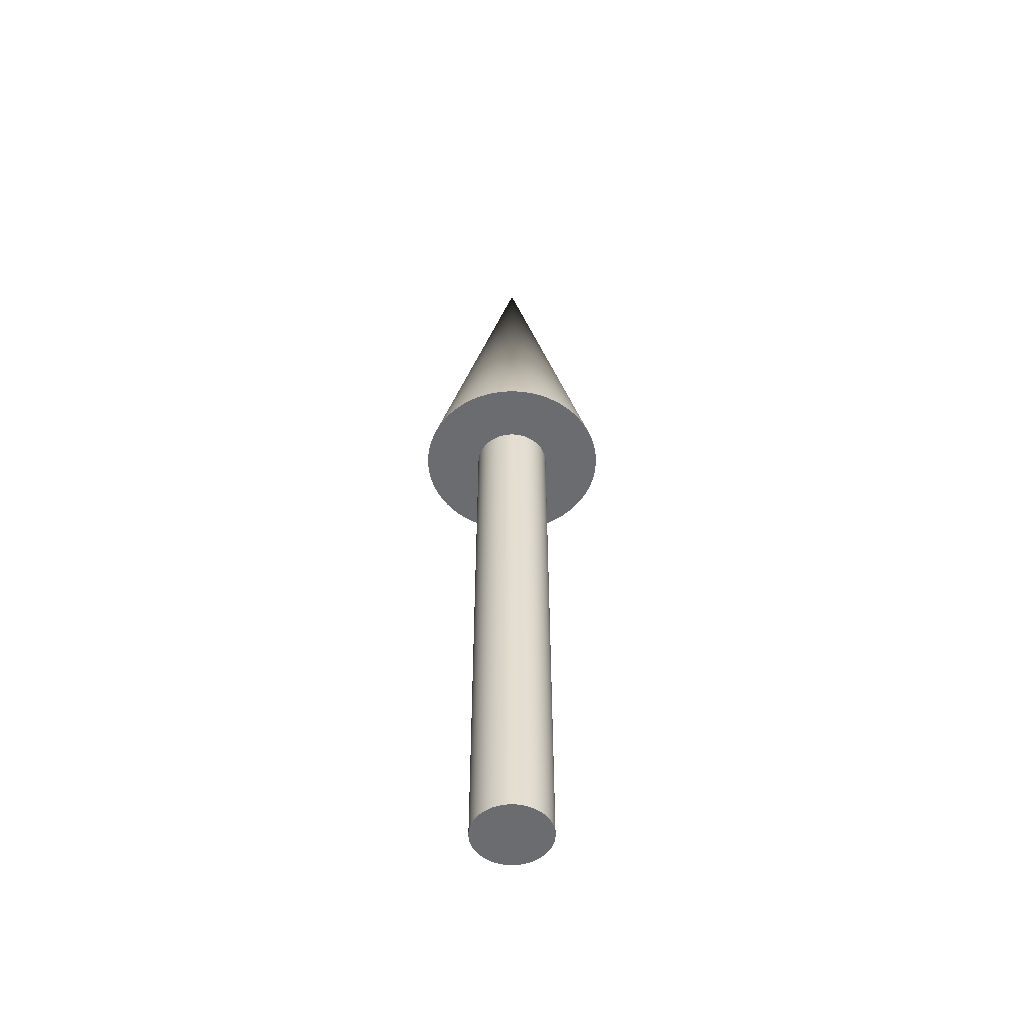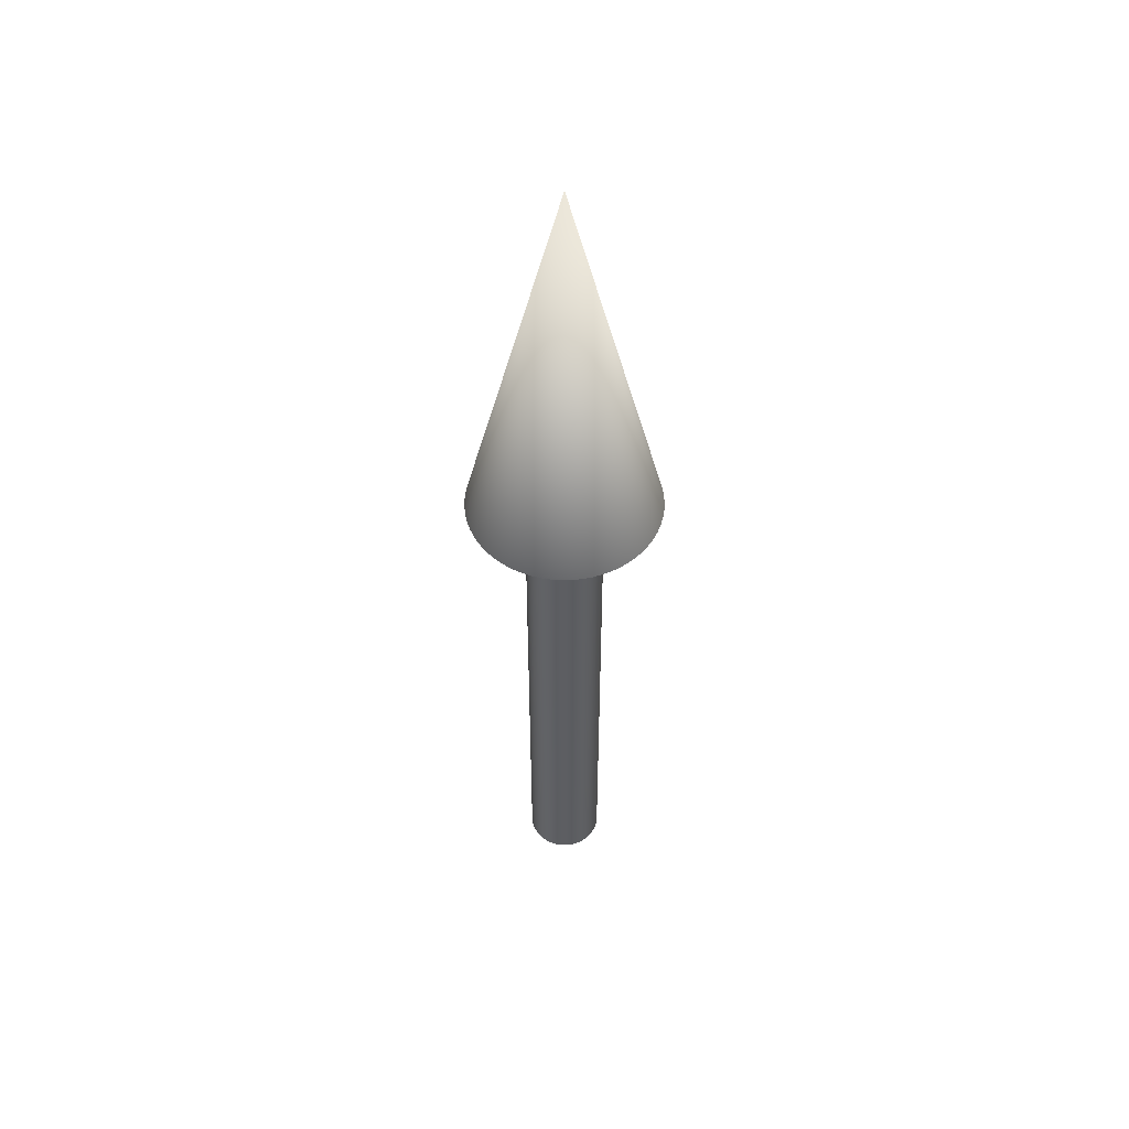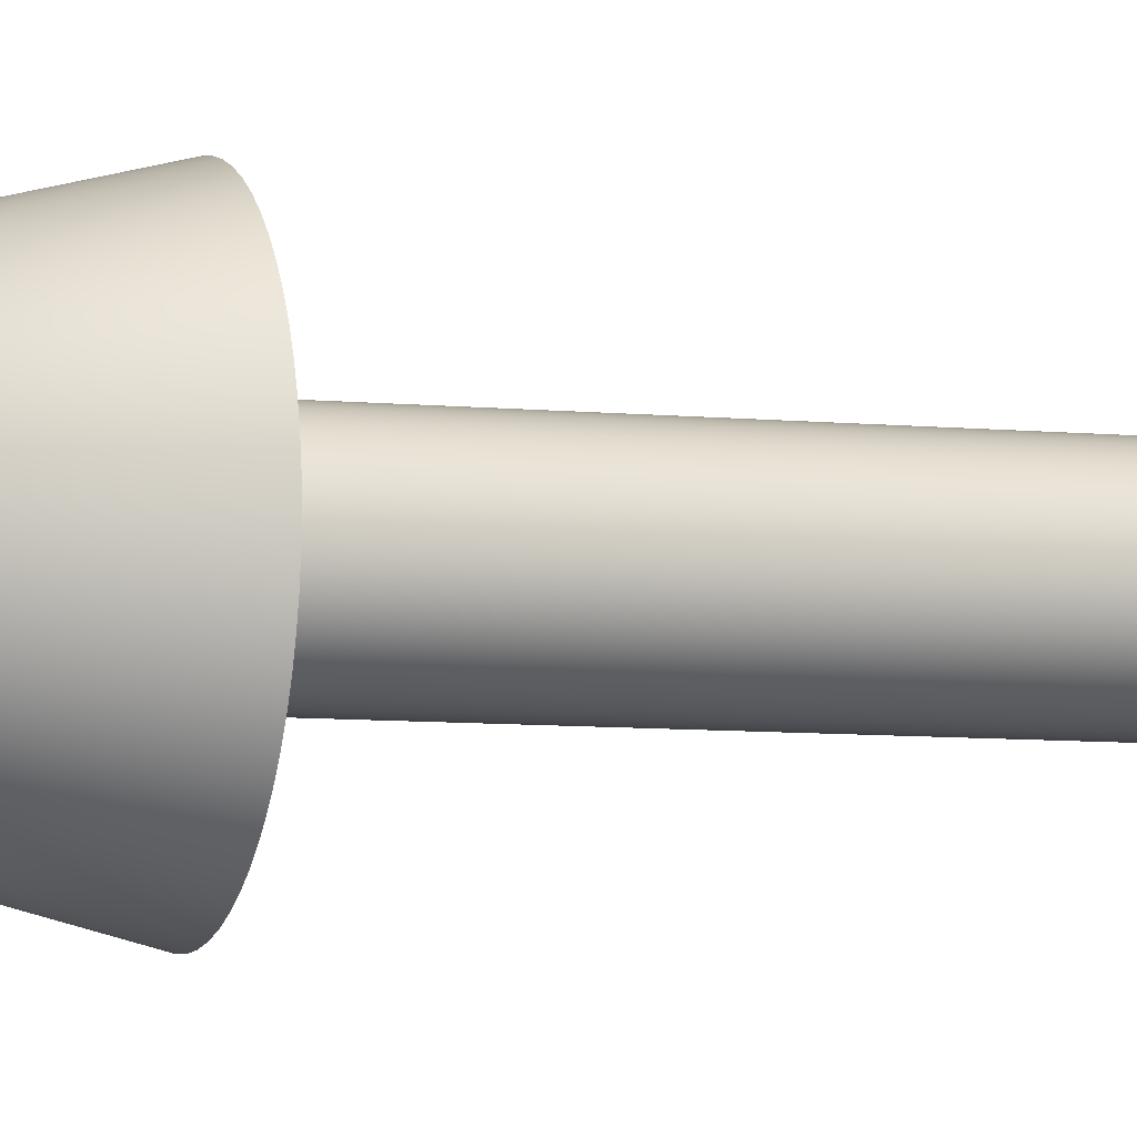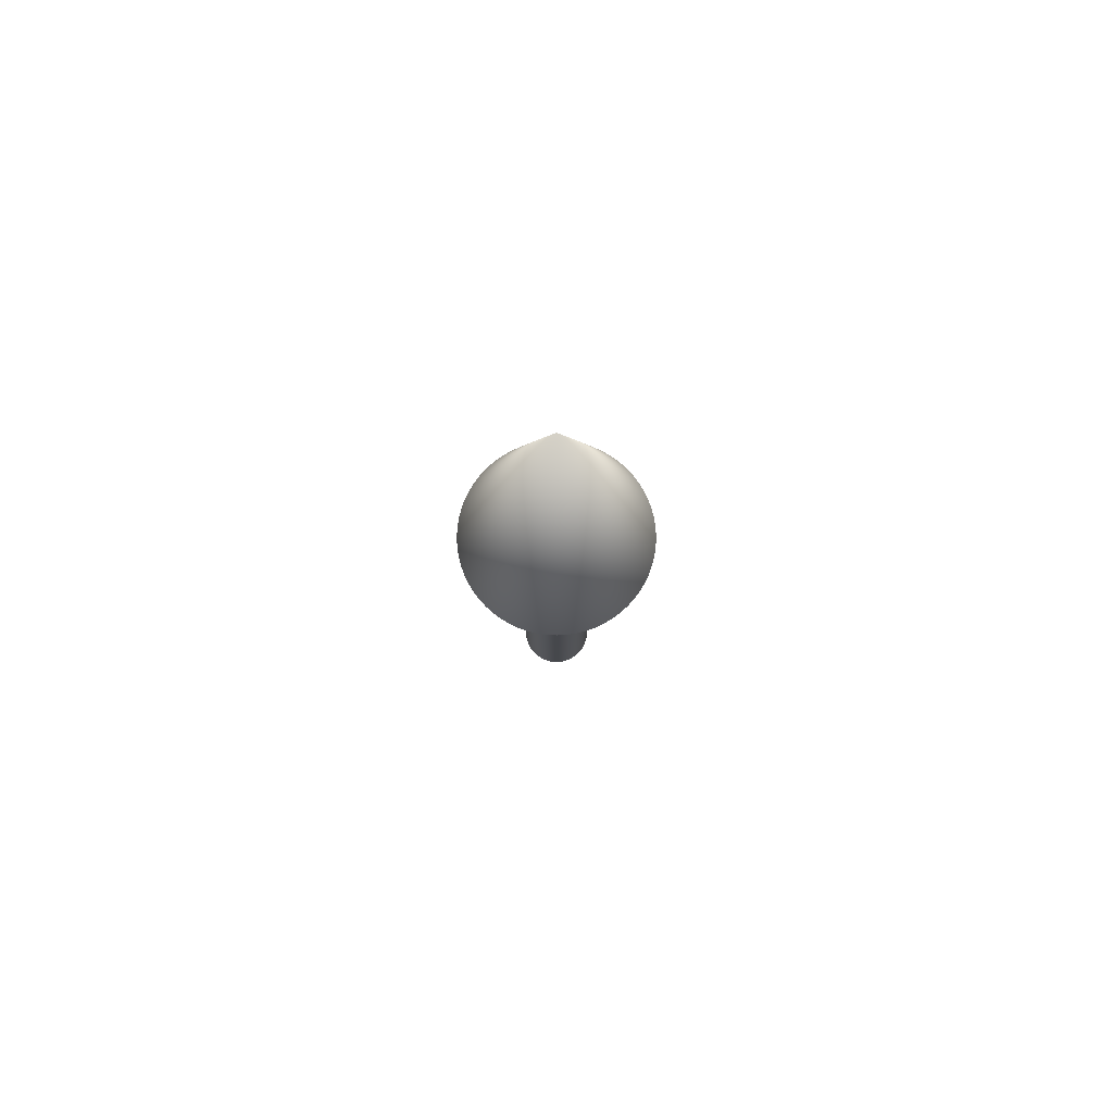
<metadata>
{"format":"obj","ext":"obj","renderer":"f3d","projection":"perspective","resolution":1024,"background":"white","views":[{"elev":-53.7,"azim":-17.6,"up":"+Z"},{"elev":51.2,"azim":12.1,"up":"+Z"},{"elev":-6.3,"azim":71.7,"up":"+Y"},{"elev":78.6,"azim":-23.0,"up":"+Z"}]}
</metadata>
<code>
v 0.04 0 0
v 0.03981 0.003921 0
v 0.03923 0.007804 0
v 0.03828 0.01161 0
v 0.03696 0.01531 0
v 0.03528 0.01886 0
v 0.03326 0.02222 0
v 0.03092 0.02538 0
v 0.02828 0.02828 0
v 0.02538 0.03092 0
v 0.02222 0.03326 0
v 0.01886 0.03528 0
v 0.01531 0.03696 0
v 0.01161 0.03828 0
v 0.007804 0.03923 0
v 0.003921 0.03981 0
v 0 0.04 0
v -0.003921 0.03981 0
v -0.007804 0.03923 0
v -0.01161 0.03828 0
v -0.01531 0.03696 0
v -0.01886 0.03528 0
v -0.02222 0.03326 0
v -0.02538 0.03092 0
v -0.02828 0.02828 0
v -0.03092 0.02538 0
v -0.03326 0.02222 0
v -0.03528 0.01886 0
v -0.03696 0.01531 0
v -0.03828 0.01161 0
v -0.03923 0.007804 0
v -0.03981 0.003921 0
v -0.04 0 0
v -0.03981 -0.003921 0
v -0.03923 -0.007804 0
v -0.03828 -0.01161 0
v -0.03696 -0.01531 0
v -0.03528 -0.01886 0
v -0.03326 -0.02222 0
v -0.03092 -0.02538 0
v -0.02828 -0.02828 0
v -0.02538 -0.03092 0
v -0.02222 -0.03326 0
v -0.01886 -0.03528 0
v -0.01531 -0.03696 0
v -0.01161 -0.03828 0
v -0.007804 -0.03923 0
v -0.003921 -0.03981 0
v -0 -0.04 0
v 0.003921 -0.03981 0
v 0.007804 -0.03923 0
v 0.01161 -0.03828 0
v 0.01531 -0.03696 0
v 0.01886 -0.03528 0
v 0.02222 -0.03326 0
v 0.02538 -0.03092 0
v 0.02828 -0.02828 0
v 0.03092 -0.02538 0
v 0.03326 -0.02222 0
v 0.03528 -0.01886 0
v 0.03696 -0.01531 0
v 0.03828 -0.01161 0
v 0.03923 -0.007804 0
v 0.03981 -0.003921 0
v 0.04 0 0
v 0.03981 0.003921 0
v 0.03923 0.007804 0
v 0.03828 0.01161 0
v 0.03696 0.01531 0
v 0.03528 0.01886 0
v 0.03326 0.02222 0
v 0.03092 0.02538 0
v 0.02828 0.02828 0
v 0.02538 0.03092 0
v 0.02222 0.03326 0
v 0.01886 0.03528 0
v 0.01531 0.03696 0
v 0.01161 0.03828 0
v 0.007804 0.03923 0
v 0.003921 0.03981 0
v 0 0.04 0
v -0.003921 0.03981 0
v -0.007804 0.03923 0
v -0.01161 0.03828 0
v -0.01531 0.03696 0
v -0.01886 0.03528 0
v -0.02222 0.03326 0
v -0.02538 0.03092 0
v -0.02828 0.02828 0
v -0.03092 0.02538 0
v -0.03326 0.02222 0
v -0.03528 0.01886 0
v -0.03696 0.01531 0
v -0.03828 0.01161 0
v -0.03923 0.007804 0
v -0.03981 0.003921 0
v -0.04 0 0
v -0.03981 -0.003921 0
v -0.03923 -0.007804 0
v -0.03828 -0.01161 0
v -0.03696 -0.01531 0
v -0.03528 -0.01886 0
v -0.03326 -0.02222 0
v -0.03092 -0.02538 0
v -0.02828 -0.02828 0
v -0.02538 -0.03092 0
v -0.02222 -0.03326 0
v -0.01886 -0.03528 0
v -0.01531 -0.03696 0
v -0.01161 -0.03828 0
v -0.007804 -0.03923 0
v -0.003921 -0.03981 0
v -0 -0.04 0
v 0.003921 -0.03981 0
v 0.007804 -0.03923 0
v 0.01161 -0.03828 0
v 0.01531 -0.03696 0
v 0.01886 -0.03528 0
v 0.02222 -0.03326 0
v 0.02538 -0.03092 0
v 0.02828 -0.02828 0
v 0.03092 -0.02538 0
v 0.03326 -0.02222 0
v 0.03528 -0.01886 0
v 0.03696 -0.01531 0
v 0.03828 -0.01161 0
v 0.03923 -0.007804 0
v 0.03981 -0.003921 0
v 0.04 0 0.6
v 0.03981 0.003921 0.6
v 0.03923 0.007804 0.6
v 0.03828 0.01161 0.6
v 0.03696 0.01531 0.6
v 0.03528 0.01886 0.6
v 0.03326 0.02222 0.6
v 0.03092 0.02538 0.6
v 0.02828 0.02828 0.6
v 0.02538 0.03092 0.6
v 0.02222 0.03326 0.6
v 0.01886 0.03528 0.6
v 0.01531 0.03696 0.6
v 0.01161 0.03828 0.6
v 0.007804 0.03923 0.6
v 0.003921 0.03981 0.6
v 0 0.04 0.6
v -0.003921 0.03981 0.6
v -0.007804 0.03923 0.6
v -0.01161 0.03828 0.6
v -0.01531 0.03696 0.6
v -0.01886 0.03528 0.6
v -0.02222 0.03326 0.6
v -0.02538 0.03092 0.6
v -0.02828 0.02828 0.6
v -0.03092 0.02538 0.6
v -0.03326 0.02222 0.6
v -0.03528 0.01886 0.6
v -0.03696 0.01531 0.6
v -0.03828 0.01161 0.6
v -0.03923 0.007804 0.6
v -0.03981 0.003921 0.6
v -0.04 0 0.6
v -0.03981 -0.003921 0.6
v -0.03923 -0.007804 0.6
v -0.03828 -0.01161 0.6
v -0.03696 -0.01531 0.6
v -0.03528 -0.01886 0.6
v -0.03326 -0.02222 0.6
v -0.03092 -0.02538 0.6
v -0.02828 -0.02828 0.6
v -0.02538 -0.03092 0.6
v -0.02222 -0.03326 0.6
v -0.01886 -0.03528 0.6
v -0.01531 -0.03696 0.6
v -0.01161 -0.03828 0.6
v -0.007804 -0.03923 0.6
v -0.003921 -0.03981 0.6
v -0 -0.04 0.6
v 0.003921 -0.03981 0.6
v 0.007804 -0.03923 0.6
v 0.01161 -0.03828 0.6
v 0.01531 -0.03696 0.6
v 0.01886 -0.03528 0.6
v 0.02222 -0.03326 0.6
v 0.02538 -0.03092 0.6
v 0.02828 -0.02828 0.6
v 0.03092 -0.02538 0.6
v 0.03326 -0.02222 0.6
v 0.03528 -0.01886 0.6
v 0.03696 -0.01531 0.6
v 0.03828 -0.01161 0.6
v 0.03923 -0.007804 0.6
v 0.03981 -0.003921 0.6
v 0.04 0 0.6
v 0.03981 0.003921 0.6
v 0.03923 0.007804 0.6
v 0.03828 0.01161 0.6
v 0.03696 0.01531 0.6
v 0.03528 0.01886 0.6
v 0.03326 0.02222 0.6
v 0.03092 0.02538 0.6
v 0.02828 0.02828 0.6
v 0.02538 0.03092 0.6
v 0.02222 0.03326 0.6
v 0.01886 0.03528 0.6
v 0.01531 0.03696 0.6
v 0.01161 0.03828 0.6
v 0.007804 0.03923 0.6
v 0.003921 0.03981 0.6
v 0 0.04 0.6
v -0.003921 0.03981 0.6
v -0.007804 0.03923 0.6
v -0.01161 0.03828 0.6
v -0.01531 0.03696 0.6
v -0.01886 0.03528 0.6
v -0.02222 0.03326 0.6
v -0.02538 0.03092 0.6
v -0.02828 0.02828 0.6
v -0.03092 0.02538 0.6
v -0.03326 0.02222 0.6
v -0.03528 0.01886 0.6
v -0.03696 0.01531 0.6
v -0.03828 0.01161 0.6
v -0.03923 0.007804 0.6
v -0.03981 0.003921 0.6
v -0.04 0 0.6
v -0.03981 -0.003921 0.6
v -0.03923 -0.007804 0.6
v -0.03828 -0.01161 0.6
v -0.03696 -0.01531 0.6
v -0.03528 -0.01886 0.6
v -0.03326 -0.02222 0.6
v -0.03092 -0.02538 0.6
v -0.02828 -0.02828 0.6
v -0.02538 -0.03092 0.6
v -0.02222 -0.03326 0.6
v -0.01886 -0.03528 0.6
v -0.01531 -0.03696 0.6
v -0.01161 -0.03828 0.6
v -0.007804 -0.03923 0.6
v -0.003921 -0.03981 0.6
v -0 -0.04 0.6
v 0.003921 -0.03981 0.6
v 0.007804 -0.03923 0.6
v 0.01161 -0.03828 0.6
v 0.01531 -0.03696 0.6
v 0.01886 -0.03528 0.6
v 0.02222 -0.03326 0.6
v 0.02538 -0.03092 0.6
v 0.02828 -0.02828 0.6
v 0.03092 -0.02538 0.6
v 0.03326 -0.02222 0.6
v 0.03528 -0.01886 0.6
v 0.03696 -0.01531 0.6
v 0.03828 -0.01161 0.6
v 0.03923 -0.007804 0.6
v 0.03981 -0.003921 0.6
v 0.1 0 0.6
v 0.09952 0.009802 0.6
v 0.09808 0.01951 0.6
v 0.09569 0.02903 0.6
v 0.09239 0.03827 0.6
v 0.08819 0.04714 0.6
v 0.08315 0.05556 0.6
v 0.0773 0.06344 0.6
v 0.07071 0.07071 0.6
v 0.06344 0.0773 0.6
v 0.05556 0.08315 0.6
v 0.04714 0.08819 0.6
v 0.03827 0.09239 0.6
v 0.02903 0.09569 0.6
v 0.01951 0.09808 0.6
v 0.009802 0.09952 0.6
v 0 0.1 0.6
v -0.009802 0.09952 0.6
v -0.01951 0.09808 0.6
v -0.02903 0.09569 0.6
v -0.03827 0.09239 0.6
v -0.04714 0.08819 0.6
v -0.05556 0.08315 0.6
v -0.06344 0.0773 0.6
v -0.07071 0.07071 0.6
v -0.0773 0.06344 0.6
v -0.08315 0.05556 0.6
v -0.08819 0.04714 0.6
v -0.09239 0.03827 0.6
v -0.09569 0.02903 0.6
v -0.09808 0.01951 0.6
v -0.09952 0.009802 0.6
v -0.1 0 0.6
v -0.09952 -0.009802 0.6
v -0.09808 -0.01951 0.6
v -0.09569 -0.02903 0.6
v -0.09239 -0.03827 0.6
v -0.08819 -0.04714 0.6
v -0.08315 -0.05556 0.6
v -0.0773 -0.06344 0.6
v -0.07071 -0.07071 0.6
v -0.06344 -0.0773 0.6
v -0.05556 -0.08315 0.6
v -0.04714 -0.08819 0.6
v -0.03827 -0.09239 0.6
v -0.02903 -0.09569 0.6
v -0.01951 -0.09808 0.6
v -0.009802 -0.09952 0.6
v -0 -0.1 0.6
v 0.009802 -0.09952 0.6
v 0.01951 -0.09808 0.6
v 0.02903 -0.09569 0.6
v 0.03827 -0.09239 0.6
v 0.04714 -0.08819 0.6
v 0.05556 -0.08315 0.6
v 0.06344 -0.0773 0.6
v 0.07071 -0.07071 0.6
v 0.0773 -0.06344 0.6
v 0.08315 -0.05556 0.6
v 0.08819 -0.04714 0.6
v 0.09239 -0.03827 0.6
v 0.09569 -0.02903 0.6
v 0.09808 -0.01951 0.6
v 0.09952 -0.009802 0.6
v 0 0 1
v 0.1 0 0.6
v 0.09952 0.009802 0.6
v 0.09808 0.01951 0.6
v 0.09569 0.02903 0.6
v 0.09239 0.03827 0.6
v 0.08819 0.04714 0.6
v 0.08315 0.05556 0.6
v 0.0773 0.06344 0.6
v 0.07071 0.07071 0.6
v 0.06344 0.0773 0.6
v 0.05556 0.08315 0.6
v 0.04714 0.08819 0.6
v 0.03827 0.09239 0.6
v 0.02903 0.09569 0.6
v 0.01951 0.09808 0.6
v 0.009802 0.09952 0.6
v 0 0.1 0.6
v -0.009802 0.09952 0.6
v -0.01951 0.09808 0.6
v -0.02903 0.09569 0.6
v -0.03827 0.09239 0.6
v -0.04714 0.08819 0.6
v -0.05556 0.08315 0.6
v -0.06344 0.0773 0.6
v -0.07071 0.07071 0.6
v -0.0773 0.06344 0.6
v -0.08315 0.05556 0.6
v -0.08819 0.04714 0.6
v -0.09239 0.03827 0.6
v -0.09569 0.02903 0.6
v -0.09808 0.01951 0.6
v -0.09952 0.009802 0.6
v -0.1 0 0.6
v -0.09952 -0.009802 0.6
v -0.09808 -0.01951 0.6
v -0.09569 -0.02903 0.6
v -0.09239 -0.03827 0.6
v -0.08819 -0.04714 0.6
v -0.08315 -0.05556 0.6
v -0.0773 -0.06344 0.6
v -0.07071 -0.07071 0.6
v -0.06344 -0.0773 0.6
v -0.05556 -0.08315 0.6
v -0.04714 -0.08819 0.6
v -0.03827 -0.09239 0.6
v -0.02903 -0.09569 0.6
v -0.01951 -0.09808 0.6
v -0.009802 -0.09952 0.6
v -0 -0.1 0.6
v 0.009802 -0.09952 0.6
v 0.01951 -0.09808 0.6
v 0.02903 -0.09569 0.6
v 0.03827 -0.09239 0.6
v 0.04714 -0.08819 0.6
v 0.05556 -0.08315 0.6
v 0.06344 -0.0773 0.6
v 0.07071 -0.07071 0.6
v 0.0773 -0.06344 0.6
v 0.08315 -0.05556 0.6
v 0.08819 -0.04714 0.6
v 0.09239 -0.03827 0.6
v 0.09569 -0.02903 0.6
v 0.09808 -0.01951 0.6
v 0.09952 -0.009802 0.6
f 1 3 2
f 1 4 3
f 1 5 4
f 1 6 5
f 1 7 6
f 1 8 7
f 1 9 8
f 1 10 9
f 1 11 10
f 1 12 11
f 1 13 12
f 1 14 13
f 1 15 14
f 1 16 15
f 1 17 16
f 1 18 17
f 1 19 18
f 1 20 19
f 1 21 20
f 1 22 21
f 1 23 22
f 1 24 23
f 1 25 24
f 1 26 25
f 1 27 26
f 1 28 27
f 1 29 28
f 1 30 29
f 1 31 30
f 1 32 31
f 1 33 32
f 1 34 33
f 1 35 34
f 1 36 35
f 1 37 36
f 1 38 37
f 1 39 38
f 1 40 39
f 1 41 40
f 1 42 41
f 1 43 42
f 1 44 43
f 1 45 44
f 1 46 45
f 1 47 46
f 1 48 47
f 1 49 48
f 1 50 49
f 1 51 50
f 1 52 51
f 1 53 52
f 1 54 53
f 1 55 54
f 1 56 55
f 1 57 56
f 1 58 57
f 1 59 58
f 1 60 59
f 1 61 60
f 1 62 61
f 1 63 62
f 1 64 63
f 65 130 129
f 65 66 130
f 66 131 130
f 66 67 131
f 67 132 131
f 67 68 132
f 68 133 132
f 68 69 133
f 69 134 133
f 69 70 134
f 70 135 134
f 70 71 135
f 71 136 135
f 71 72 136
f 72 137 136
f 72 73 137
f 73 138 137
f 73 74 138
f 74 139 138
f 74 75 139
f 75 140 139
f 75 76 140
f 76 141 140
f 76 77 141
f 77 142 141
f 77 78 142
f 78 143 142
f 78 79 143
f 79 144 143
f 79 80 144
f 80 145 144
f 80 81 145
f 81 146 145
f 81 82 146
f 82 147 146
f 82 83 147
f 83 148 147
f 83 84 148
f 84 149 148
f 84 85 149
f 85 150 149
f 85 86 150
f 86 151 150
f 86 87 151
f 87 152 151
f 87 88 152
f 88 153 152
f 88 89 153
f 89 154 153
f 89 90 154
f 90 155 154
f 90 91 155
f 91 156 155
f 91 92 156
f 92 157 156
f 92 93 157
f 93 158 157
f 93 94 158
f 94 159 158
f 94 95 159
f 95 160 159
f 95 96 160
f 96 161 160
f 96 97 161
f 97 162 161
f 97 98 162
f 98 163 162
f 98 99 163
f 99 164 163
f 99 100 164
f 100 165 164
f 100 101 165
f 101 166 165
f 101 102 166
f 102 167 166
f 102 103 167
f 103 168 167
f 103 104 168
f 104 169 168
f 104 105 169
f 105 170 169
f 105 106 170
f 106 171 170
f 106 107 171
f 107 172 171
f 107 108 172
f 108 173 172
f 108 109 173
f 109 174 173
f 109 110 174
f 110 175 174
f 110 111 175
f 111 176 175
f 111 112 176
f 112 177 176
f 112 113 177
f 113 178 177
f 113 114 178
f 114 179 178
f 114 115 179
f 115 180 179
f 115 116 180
f 116 181 180
f 116 117 181
f 117 182 181
f 117 118 182
f 118 183 182
f 118 119 183
f 119 184 183
f 119 120 184
f 120 185 184
f 120 121 185
f 121 186 185
f 121 122 186
f 122 187 186
f 122 123 187
f 123 188 187
f 123 124 188
f 124 189 188
f 124 125 189
f 125 190 189
f 125 126 190
f 126 191 190
f 126 127 191
f 127 192 191
f 127 128 192
f 128 129 192
f 128 65 129
f 193 258 257
f 193 194 258
f 194 259 258
f 194 195 259
f 195 260 259
f 195 196 260
f 196 261 260
f 196 197 261
f 197 262 261
f 197 198 262
f 198 263 262
f 198 199 263
f 199 264 263
f 199 200 264
f 200 265 264
f 200 201 265
f 201 266 265
f 201 202 266
f 202 267 266
f 202 203 267
f 203 268 267
f 203 204 268
f 204 269 268
f 204 205 269
f 205 270 269
f 205 206 270
f 206 271 270
f 206 207 271
f 207 272 271
f 207 208 272
f 208 273 272
f 208 209 273
f 209 274 273
f 209 210 274
f 210 275 274
f 210 211 275
f 211 276 275
f 211 212 276
f 212 277 276
f 212 213 277
f 213 278 277
f 213 214 278
f 214 279 278
f 214 215 279
f 215 280 279
f 215 216 280
f 216 281 280
f 216 217 281
f 217 282 281
f 217 218 282
f 218 283 282
f 218 219 283
f 219 284 283
f 219 220 284
f 220 285 284
f 220 221 285
f 221 286 285
f 221 222 286
f 222 287 286
f 222 223 287
f 223 288 287
f 223 224 288
f 224 289 288
f 224 225 289
f 225 290 289
f 225 226 290
f 226 291 290
f 226 227 291
f 227 292 291
f 227 228 292
f 228 293 292
f 228 229 293
f 229 294 293
f 229 230 294
f 230 295 294
f 230 231 295
f 231 296 295
f 231 232 296
f 232 297 296
f 232 233 297
f 233 298 297
f 233 234 298
f 234 299 298
f 234 235 299
f 235 300 299
f 235 236 300
f 236 301 300
f 236 237 301
f 237 302 301
f 237 238 302
f 238 303 302
f 238 239 303
f 239 304 303
f 239 240 304
f 240 305 304
f 240 241 305
f 241 306 305
f 241 242 306
f 242 307 306
f 242 243 307
f 243 308 307
f 243 244 308
f 244 309 308
f 244 245 309
f 245 310 309
f 245 246 310
f 246 311 310
f 246 247 311
f 247 312 311
f 247 248 312
f 248 313 312
f 248 249 313
f 249 314 313
f 249 250 314
f 250 315 314
f 250 251 315
f 251 316 315
f 251 252 316
f 252 317 316
f 252 253 317
f 253 318 317
f 253 254 318
f 254 319 318
f 254 255 319
f 255 320 319
f 255 256 320
f 256 257 320
f 256 193 257
f 321 322 323
f 321 323 324
f 321 324 325
f 321 325 326
f 321 326 327
f 321 327 328
f 321 328 329
f 321 329 330
f 321 330 331
f 321 331 332
f 321 332 333
f 321 333 334
f 321 334 335
f 321 335 336
f 321 336 337
f 321 337 338
f 321 338 339
f 321 339 340
f 321 340 341
f 321 341 342
f 321 342 343
f 321 343 344
f 321 344 345
f 321 345 346
f 321 346 347
f 321 347 348
f 321 348 349
f 321 349 350
f 321 350 351
f 321 351 352
f 321 352 353
f 321 353 354
f 321 354 355
f 321 355 356
f 321 356 357
f 321 357 358
f 321 358 359
f 321 359 360
f 321 360 361
f 321 361 362
f 321 362 363
f 321 363 364
f 321 364 365
f 321 365 366
f 321 366 367
f 321 367 368
f 321 368 369
f 321 369 370
f 321 370 371
f 321 371 372
f 321 372 373
f 321 373 374
f 321 374 375
f 321 375 376
f 321 376 377
f 321 377 378
f 321 378 379
f 321 379 380
f 321 380 381
f 321 381 382
f 321 382 383
f 321 383 384
f 321 384 385
f 321 385 322

</code>
